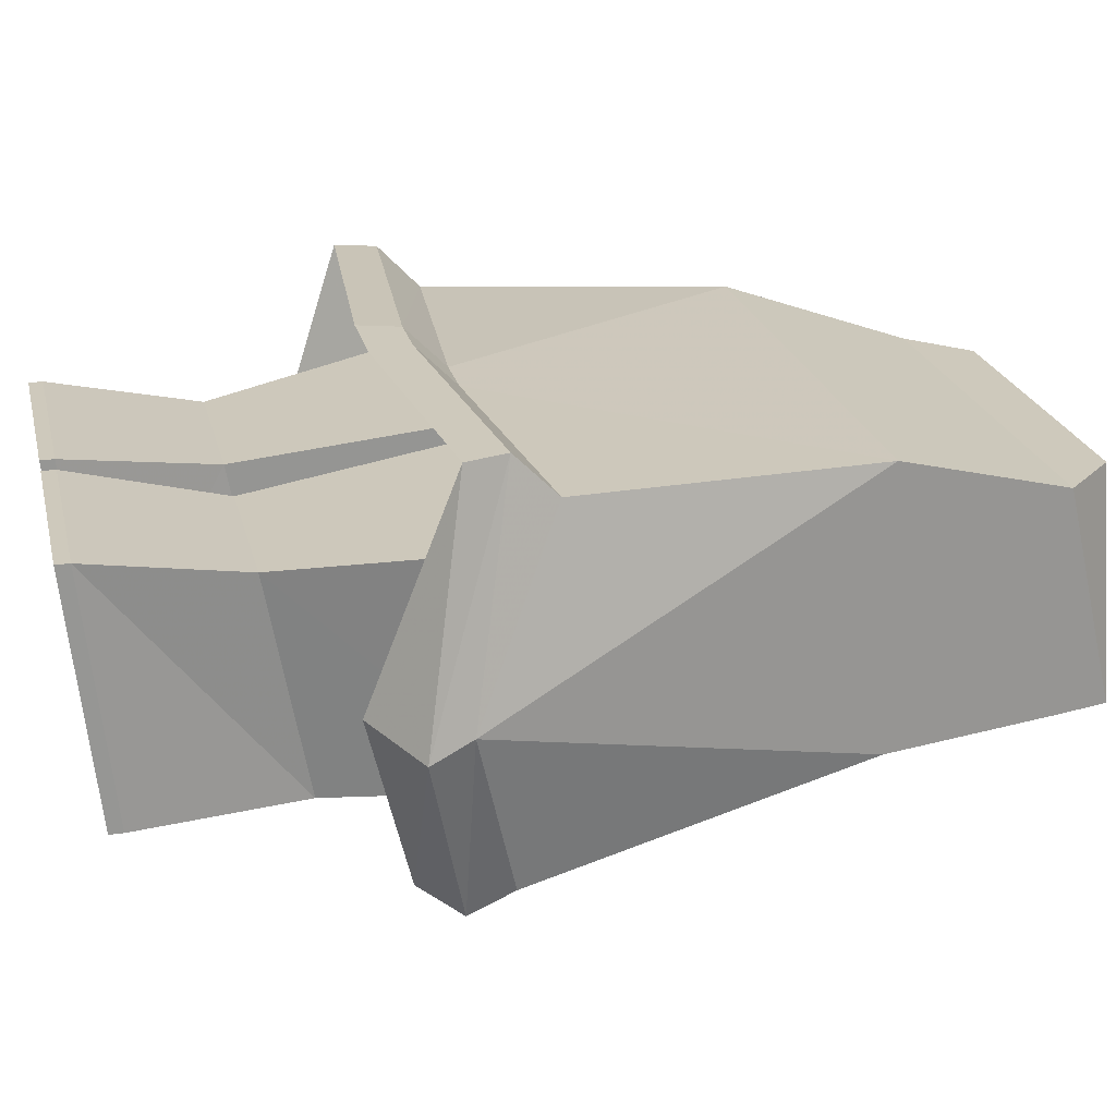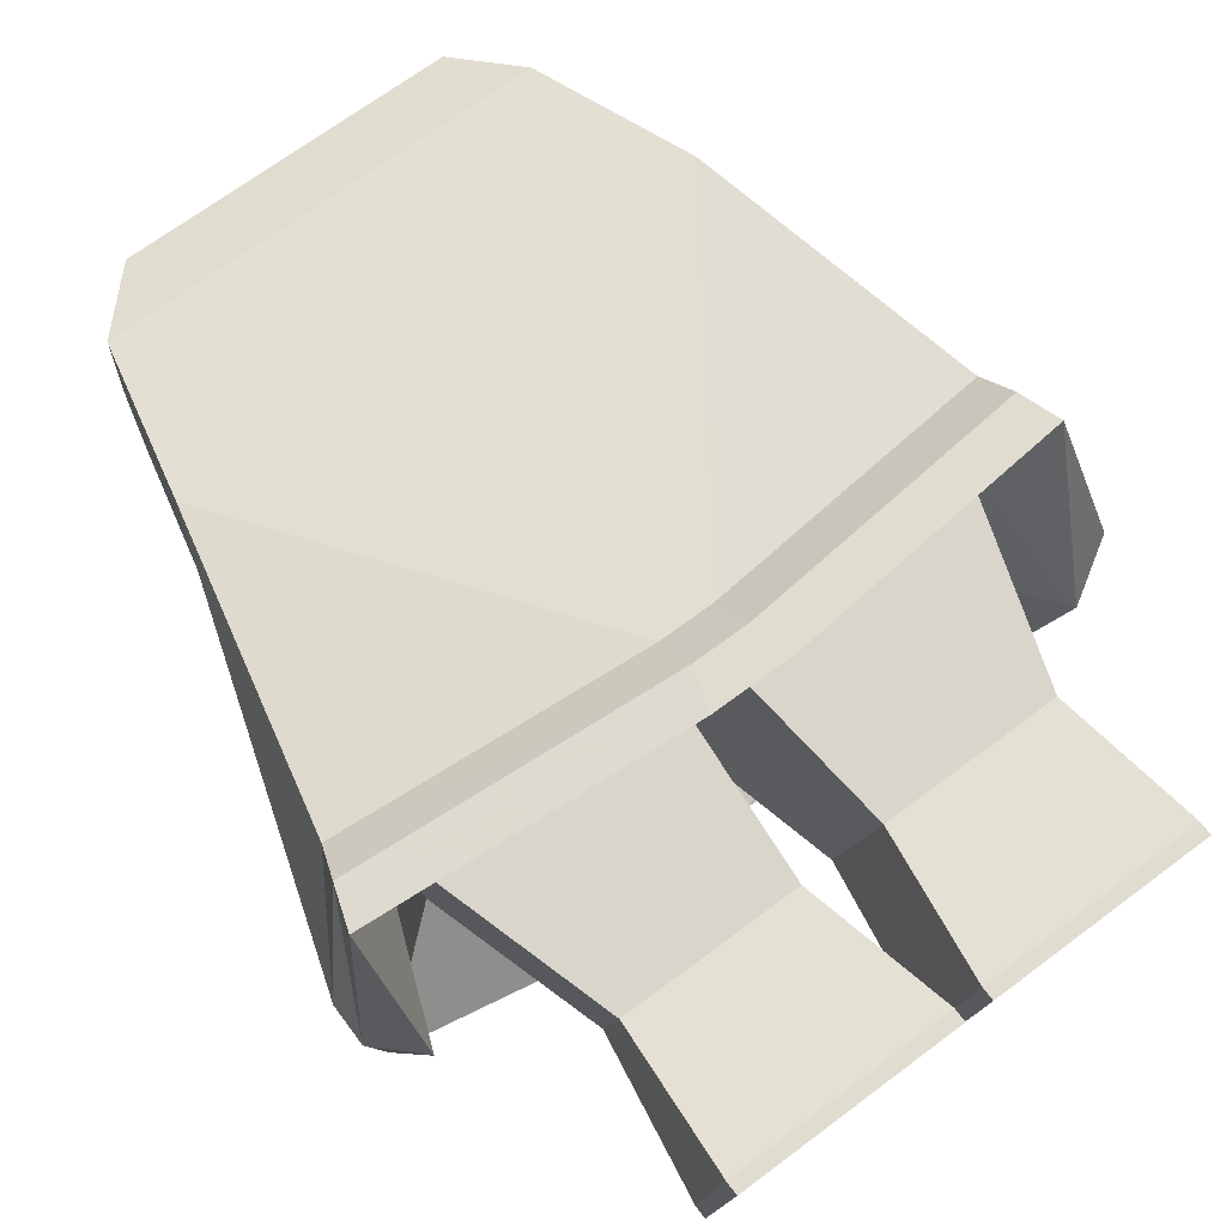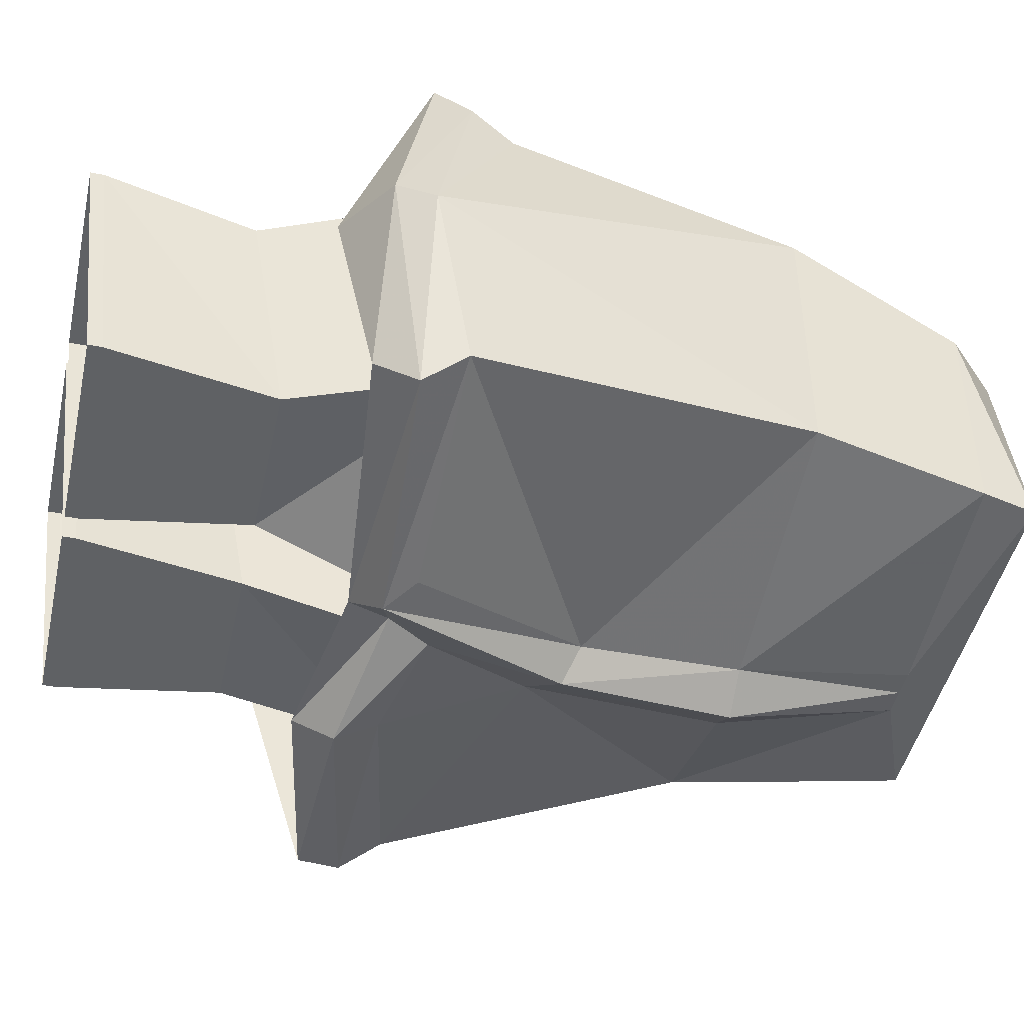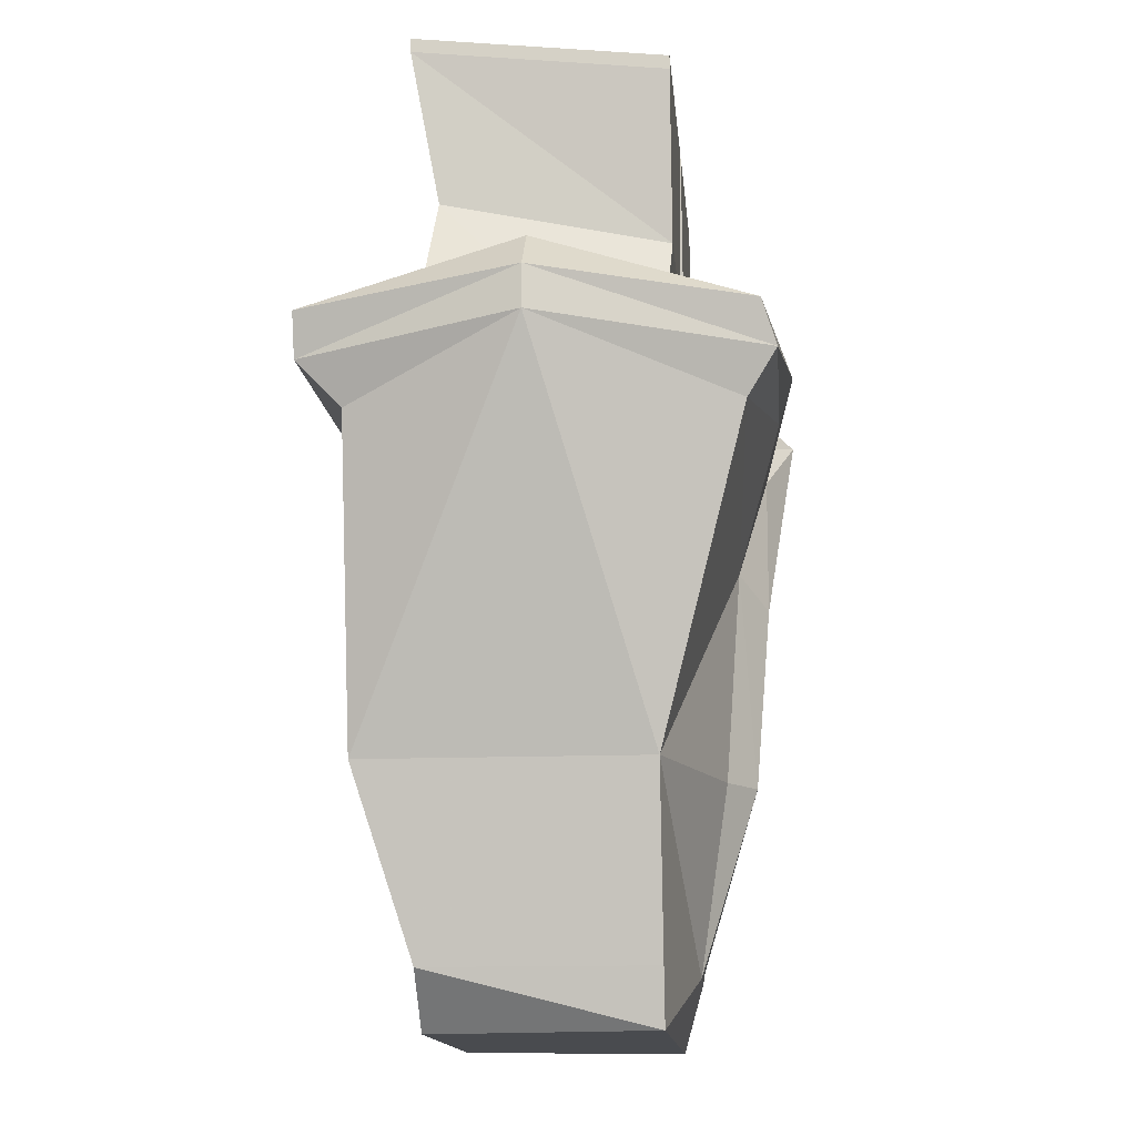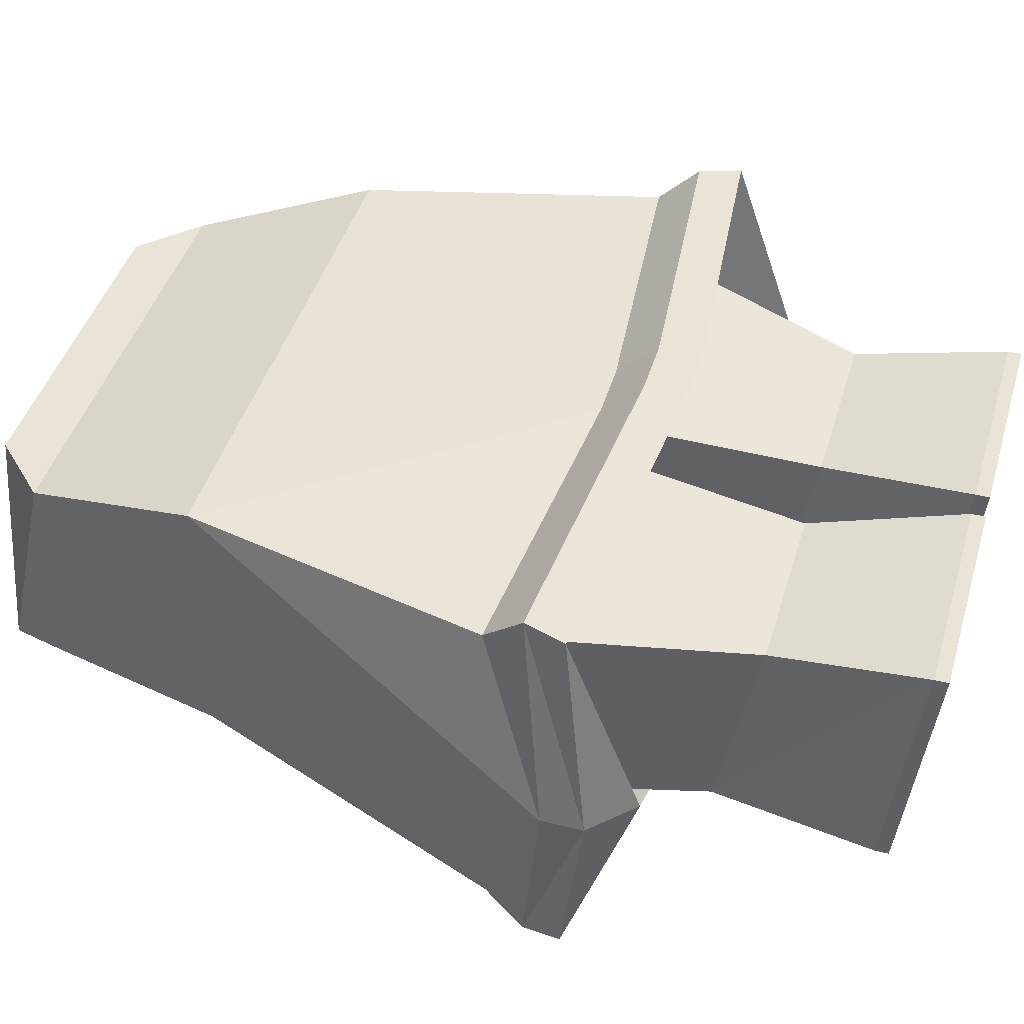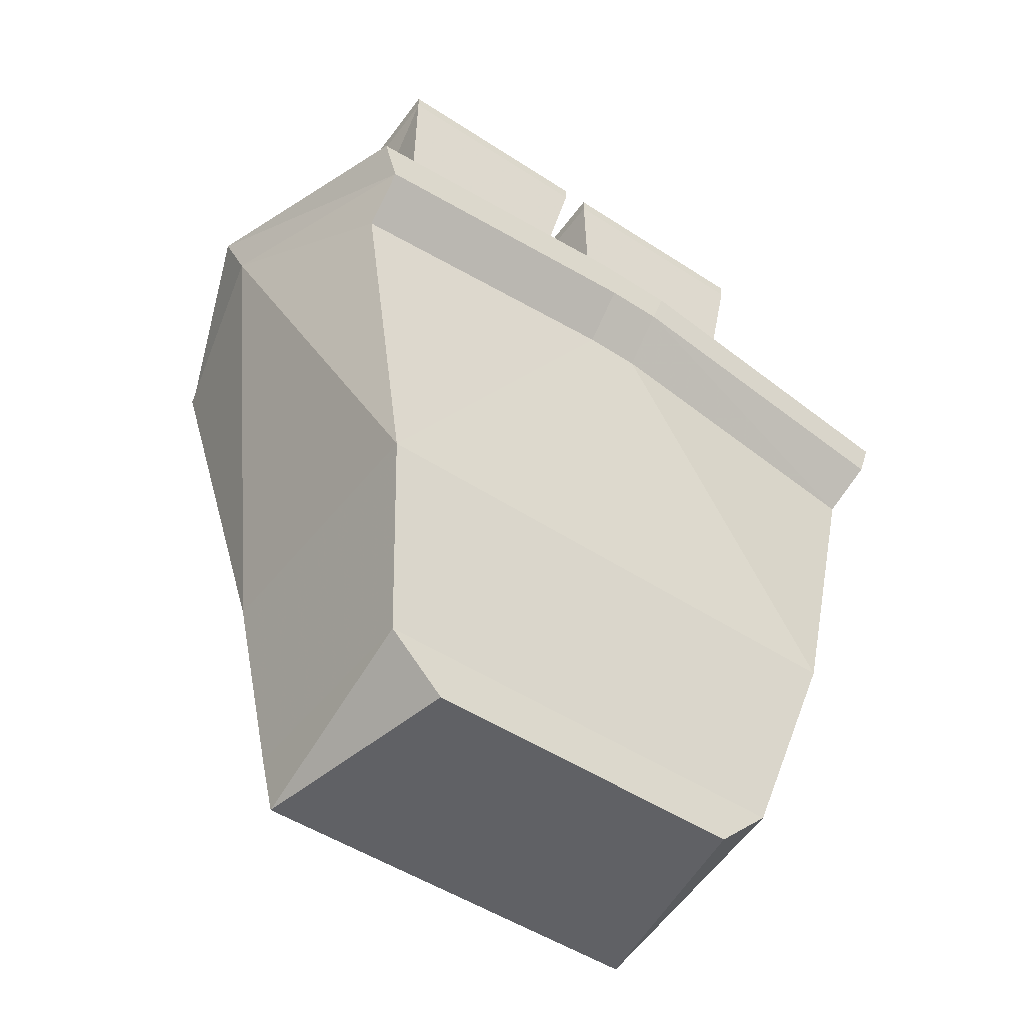
<metadata>
{"format":"obj","ext":"obj","renderer":"f3d","projection":"perspective","resolution":1024,"background":"white","views":[{"elev":22.4,"azim":-102.8,"up":"+Z"},{"elev":69.4,"azim":143.2,"up":"+Z"},{"elev":-45.6,"azim":-102.5,"up":"+Z"},{"elev":-13.8,"azim":95.0,"up":"+Y"},{"elev":43.6,"azim":106.2,"up":"+Z"},{"elev":-48.5,"azim":-36.3,"up":"+Y"}]}
</metadata>
<code>
v 0.1172 -0.8906 -0.0625
v 0.125 -0.8594 0.0625
v 0.09375 -0.8906 0.0625
v -0.09375 -0.8906 0.0625
v -0.1172 -0.8906 -0.0625
v 0.007812 -0.8594 -0.07812
v 0.02344 -0.8594 -0.07812
v 0.03906 -0.8594 -0.07812
v 0.125 -0.8594 -0.0625
v 0.1484 -0.7578 0.09375
v 0 -0.7578 0.09375
v -0.125 -0.8594 0.0625
v -0.125 -0.8594 -0.0625
v 0.007812 -0.7578 -0.09375
v 0.03125 -0.7578 -0.1094
v 0.05469 -0.7578 -0.09375
v 0.1484 -0.7578 -0.0625
v 0.2188 -0.5469 0
v 0.1875 -0.5859 0.09375
v 0.01562 -0.5703 0.1016
v -0.01562 -0.5703 0.1016
v -0.1484 -0.7578 0.09375
v -0.1484 -0.7578 -0.0625
v 0 -0.6641 -0.1016
v 0.01562 -0.6562 -0.1172
v 0.03906 -0.6406 -0.1016
v 0.1875 -0.5859 -0.1094
v 0.1953 -0.5625 -0.125
v 0.2188 -0.5234 0
v 0.1953 -0.5625 0.1172
v 0.01562 -0.5469 0.125
v -0.01562 -0.5469 0.125
v -0.1797 -0.5625 0.125
v -0.1797 -0.5859 0.1016
v -0.2109 -0.5391 0
v -0.1875 -0.5625 -0.09375
v -0.05469 -0.5625 -0.125
v -0.03906 -0.5469 -0.1328
v 0 -0.5781 -0.1172
v 0.0625 -0.5625 -0.125
v 0.07031 -0.5391 -0.1328
v 0.2031 -0.5391 -0.1172
v 0.1953 -0.5 0
v 0.2031 -0.5391 0.1172
v 0.02344 -0.5234 0.125
v -0.02344 -0.5234 0.125
v -0.1875 -0.5391 0.125
v -0.2188 -0.5156 -0.007812
v -0.02344 -0.4531 0.05469
v -0.007812 -0.3672 0.07031
v -0.1328 -0.3672 0.07031
v -0.125 -0.4531 0.05469
v -0.007812 -0.5781 0.07031
v -0.02344 -0.4766 -0.07031
v -0.007812 -0.3828 -0.07031
v -0.007812 -0.375 -0.07031
v -0.007812 -0.3594 0.07031
v -0.1328 -0.3594 0.07031
v -0.1328 -0.3828 -0.07031
v -0.1172 -0.4766 -0.07031
v -0.1484 -0.5781 -0.0625
v -0.1641 -0.5781 0.07031
v 0.01562 -0.5781 0.07031
v -0.007812 -0.5781 -0.1016
v -0.1328 -0.375 -0.07031
v 0.1328 -0.3672 0.07031
v 0.007812 -0.3672 0.07031
v 0.02344 -0.4531 0.05469
v 0.125 -0.4531 0.05469
v 0.1172 -0.4766 -0.07031
v 0.1328 -0.3828 -0.07031
v 0.1328 -0.375 -0.07031
v 0.1328 -0.3594 0.07031
v 0.007812 -0.3594 0.07031
v 0.007812 -0.3828 -0.07031
v 0.02344 -0.4766 -0.07031
v 0.1641 -0.5781 0.07031
v 0.1484 -0.5781 -0.0625
v 0.007812 -0.375 -0.07031
v 0.01562 -0.5781 -0.1016
v -0.01562 -0.5312 -0.1094
v -0.1719 -0.5156 -0.09375
v 0.07812 -0.5156 -0.1172
v -0.007812 -0.5547 -0.1094
v -0.1797 -0.5391 -0.1094
v -0.1797 -0.4922 0
f 1 2 3
f 1 3 4
f 1 4 5
f 1 5 6
f 1 6 7
f 1 7 8
f 1 8 9
f 1 9 2
f 2 12 3
f 3 12 4
f 4 12 5
f 5 12 13
f 5 13 6
f 2 9 10
f 2 10 11
f 8 16 17
f 8 17 9
f 9 17 10
f 2 11 12
f 6 13 14
f 11 22 12
f 12 22 13
f 13 22 23
f 13 23 14
f 6 14 7
f 7 14 15
f 14 24 25
f 14 25 15
f 18 27 28
f 18 28 29
f 18 29 30
f 18 30 19
f 19 30 31
f 19 31 20
f 20 31 32
f 20 32 21
f 21 32 33
f 21 33 34
f 24 37 38
f 24 38 25
f 27 40 28
f 28 40 41
f 33 48 35
f 33 35 34
f 85 35 48
f 35 85 36
f 36 85 38
f 36 38 37
f 41 39 84
f 39 41 40
f 7 15 8
f 8 15 16
f 15 25 26
f 15 26 16
f 25 38 39
f 25 39 26
f 28 41 42
f 28 42 29
f 29 42 43
f 29 43 44
f 29 44 30
f 30 44 45
f 30 45 31
f 31 45 46
f 31 46 32
f 32 46 47
f 32 47 33
f 33 47 48
f 81 83 84
f 81 84 38
f 81 38 85
f 81 85 82
f 82 85 48
f 82 48 86
f 41 84 83
f 41 83 42
f 48 47 86
f 38 84 39
f 10 17 18
f 10 18 19
f 10 19 20
f 16 26 17
f 17 26 27
f 17 27 18
f 26 39 40
f 26 40 27
f 10 20 11
f 11 20 21
f 11 21 22
f 14 23 24
f 21 34 22
f 22 34 35
f 22 35 23
f 23 35 36
f 23 36 24
f 24 36 37
f 49 50 51
f 49 51 52
f 49 52 53
f 49 53 54
f 49 54 55
f 49 55 50
f 50 55 56
f 50 56 57
f 50 57 51
f 51 57 58
f 51 58 59
f 51 59 60
f 51 60 52
f 52 60 61
f 52 61 62
f 52 62 53
f 53 63 64
f 53 64 54
f 54 64 61
f 54 61 60
f 54 60 55
f 55 60 59
f 55 59 65
f 55 65 56
f 66 67 68
f 66 68 69
f 66 69 70
f 66 70 71
f 66 71 72
f 66 72 73
f 66 73 67
f 67 73 74
f 67 74 75
f 67 75 68
f 68 75 76
f 68 76 63
f 68 63 69
f 69 63 77
f 69 77 78
f 69 78 70
f 70 78 76
f 70 76 75
f 70 75 71
f 71 75 79
f 71 79 72
f 59 58 65
f 75 74 79
f 78 80 76
f 76 80 63
f 63 80 64
f 53 62 46
f 53 46 63
f 81 82 61
f 81 61 64
f 80 78 83
f 80 83 81
f 82 86 61
f 61 86 62
f 62 86 47
f 62 47 46
f 42 83 78
f 42 78 77
f 42 77 43
f 43 77 44
f 44 77 45
f 45 77 63
f 45 63 46

</code>
